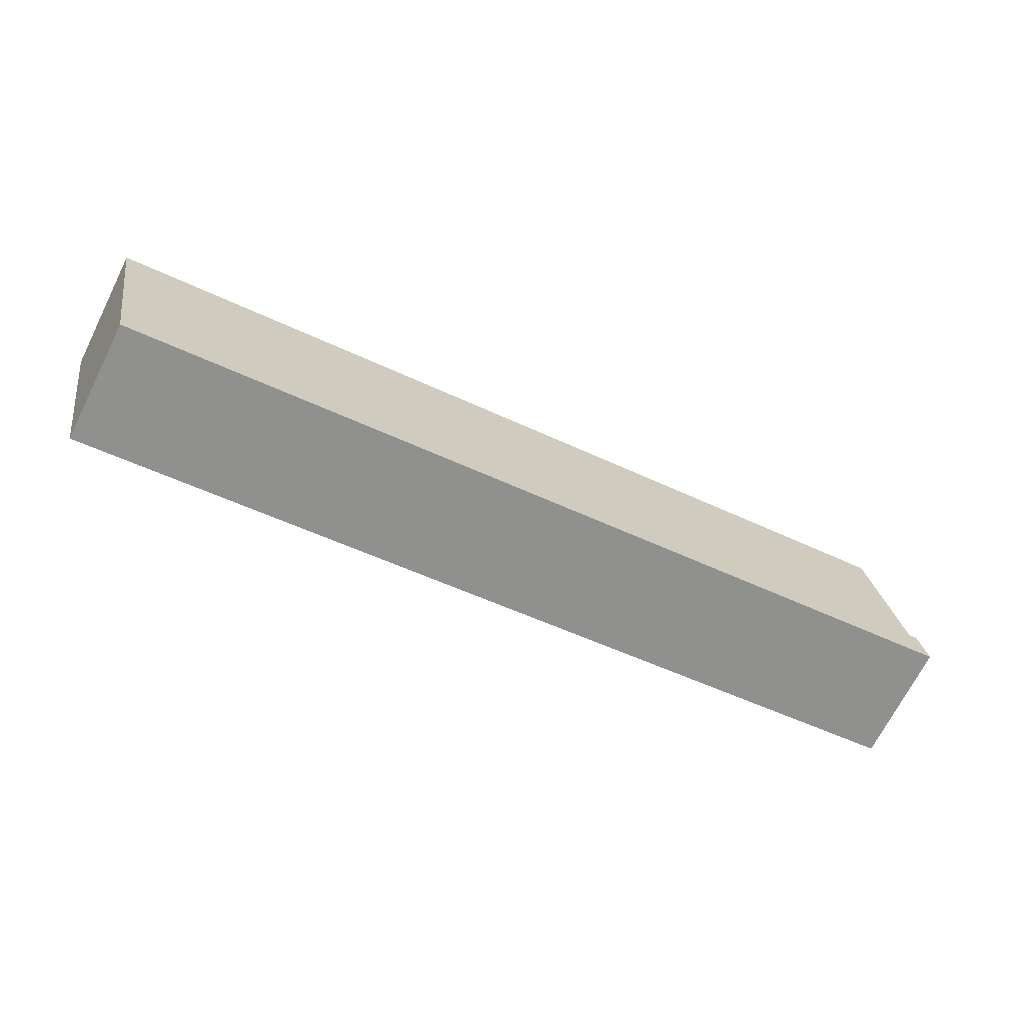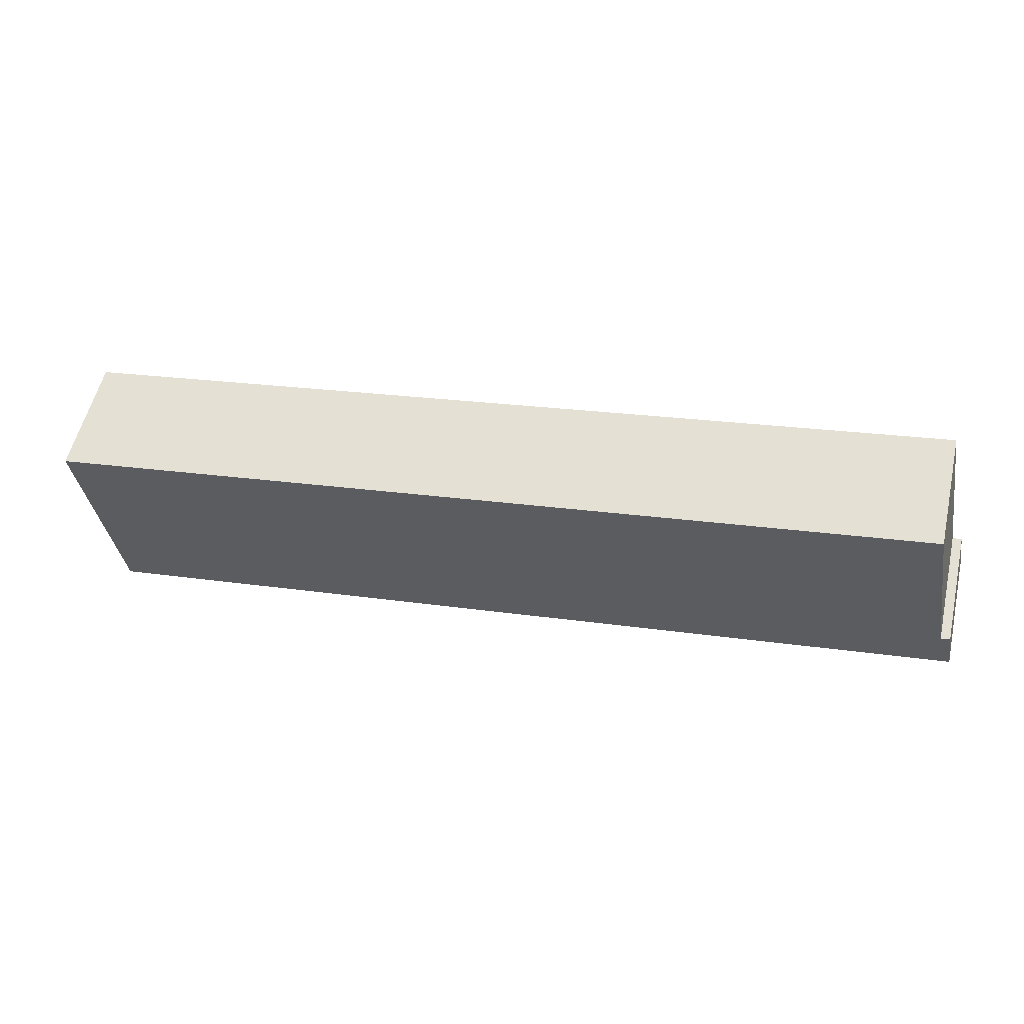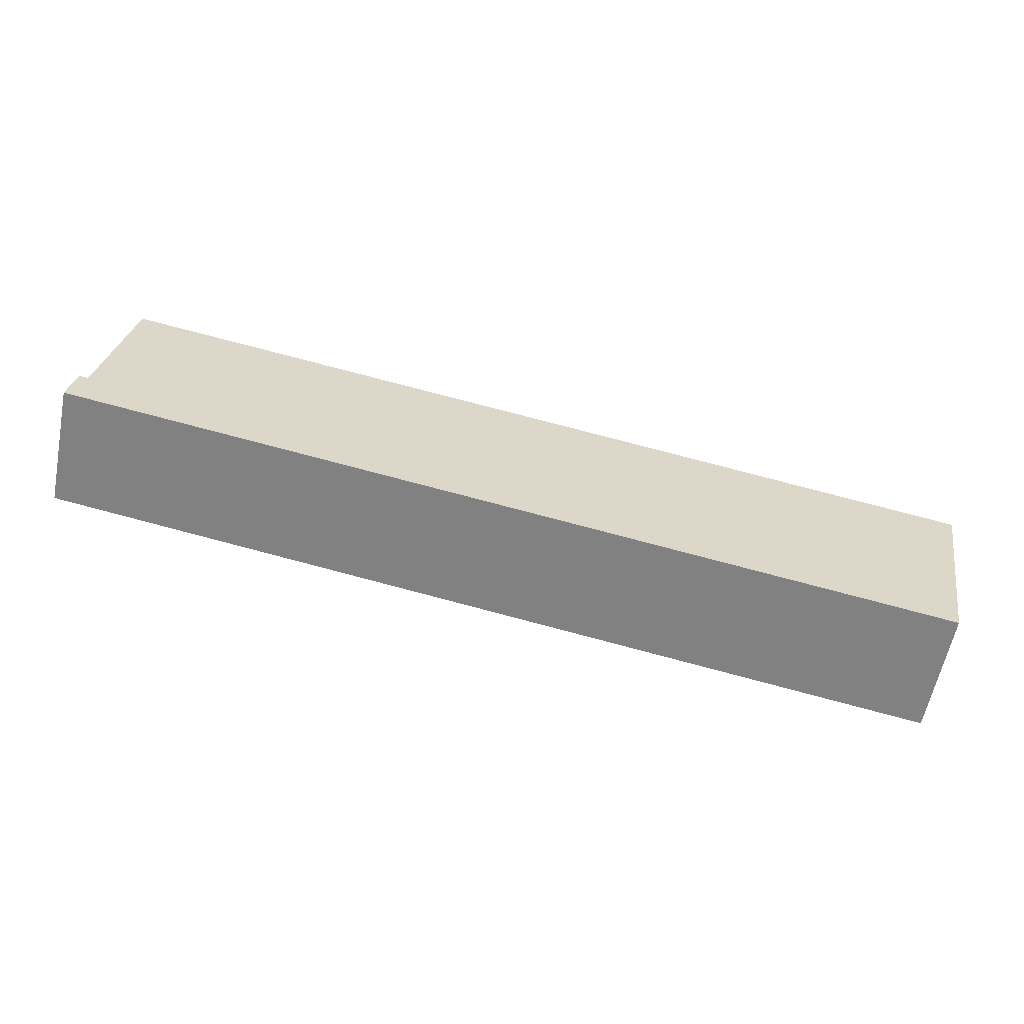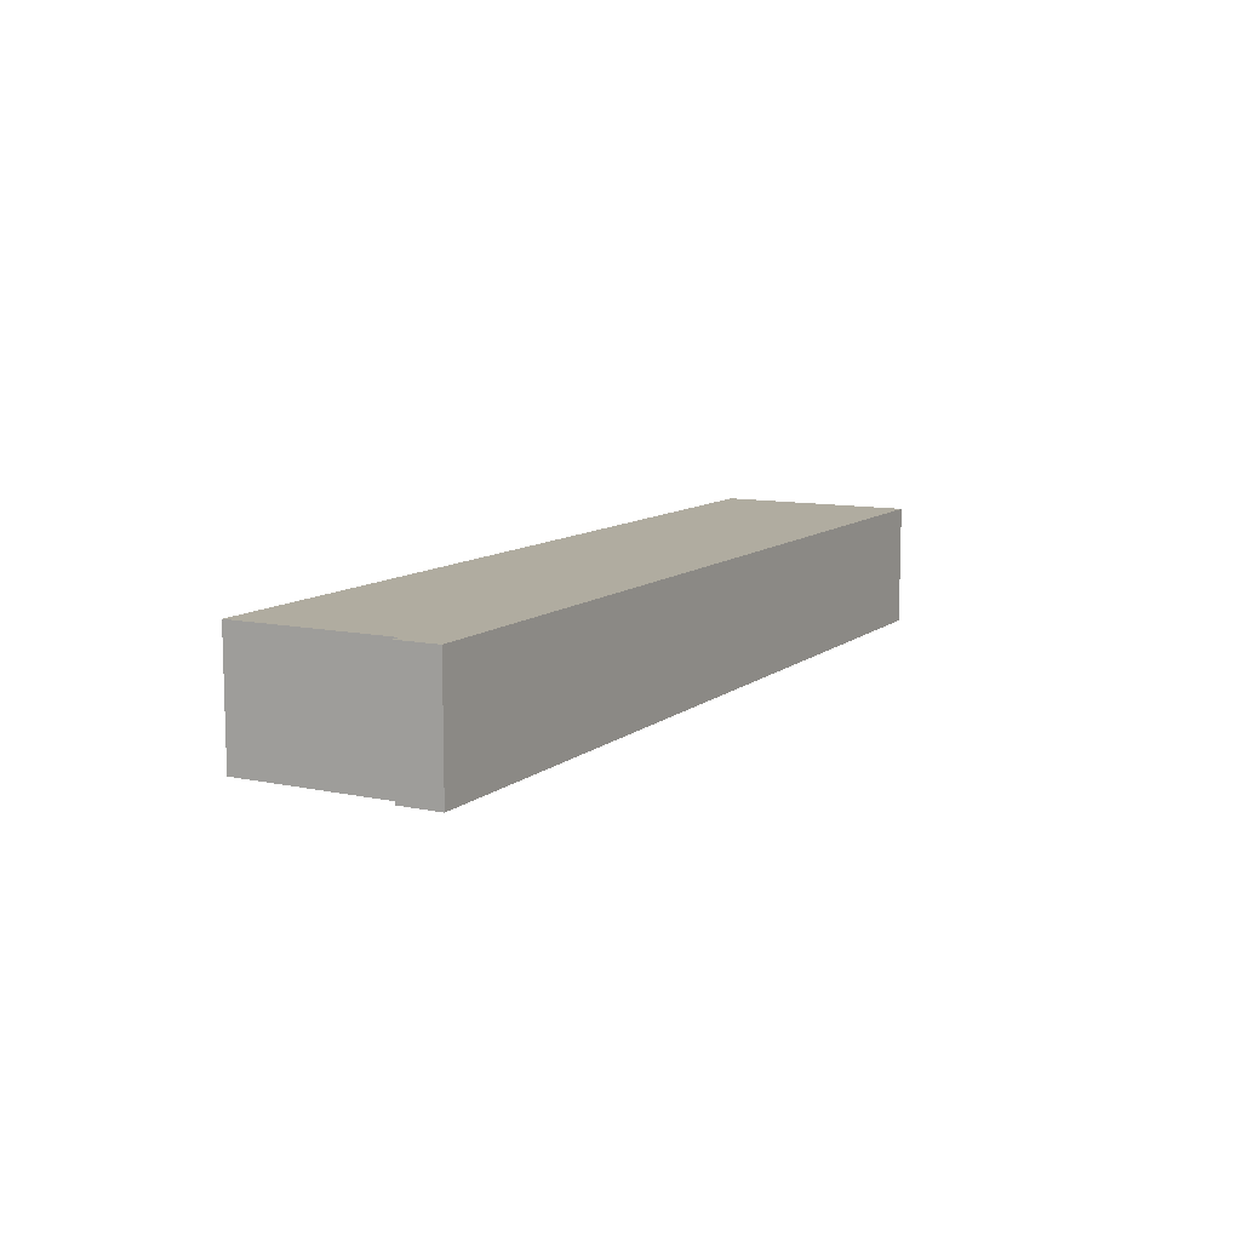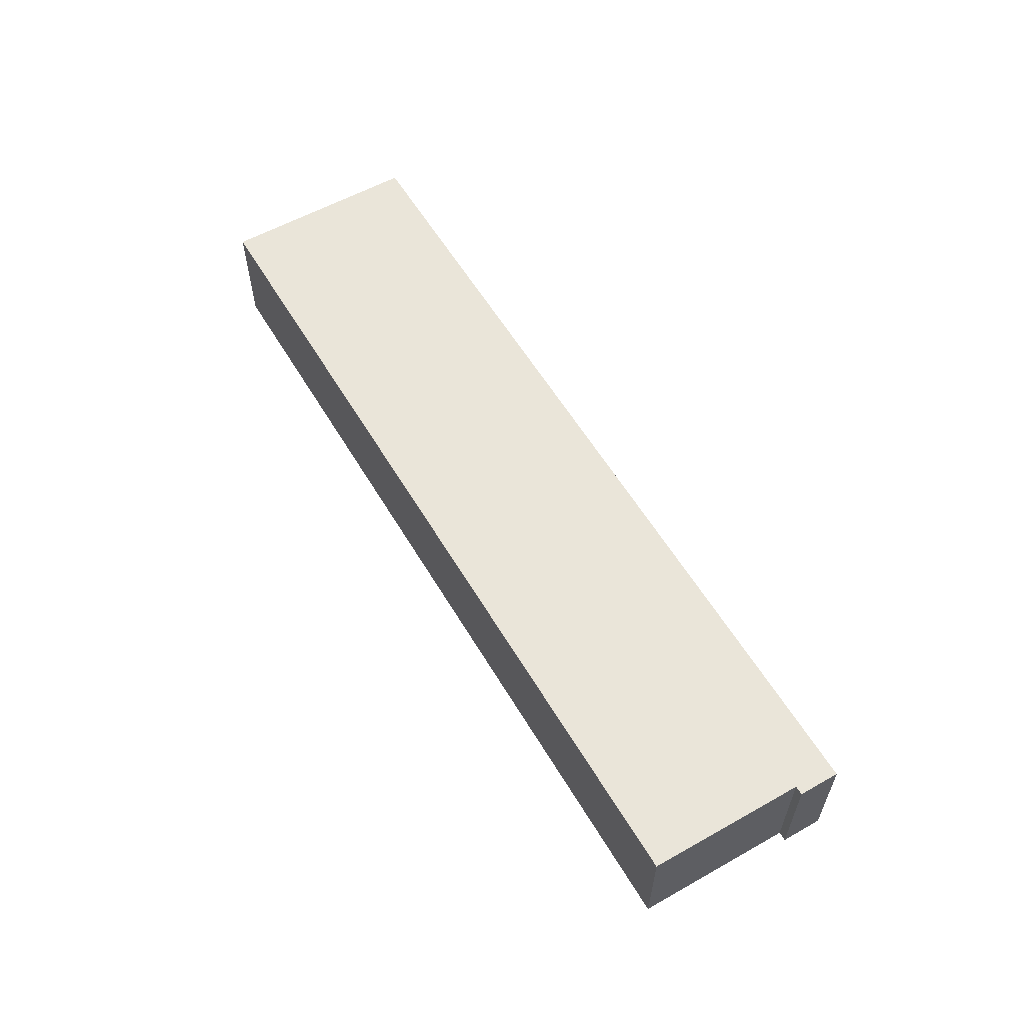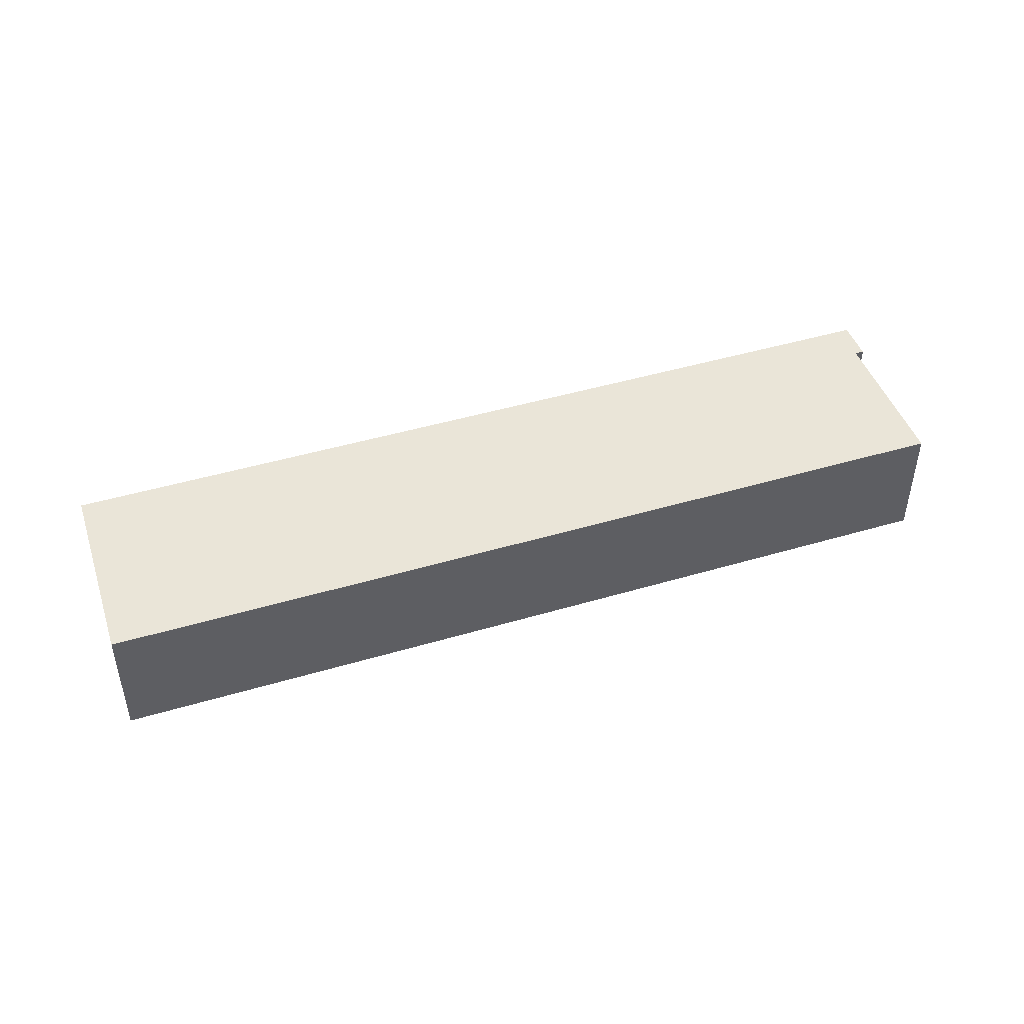
<metadata>
{"format":"obj","ext":"obj","renderer":"f3d","projection":"perspective","resolution":1024,"background":"white","views":[{"elev":-69.4,"azim":-26.7,"up":"+Z"},{"elev":55.6,"azim":13.1,"up":"+Z"},{"elev":-60.2,"azim":168.7,"up":"+Z"},{"elev":9.9,"azim":108.8,"up":"+Y"},{"elev":58.3,"azim":50.0,"up":"+Y"},{"elev":45.5,"azim":-28.3,"up":"+Y"}]}
</metadata>
<code>
v  27.31 -2.771e-16 4.526
v  7.998e-05 3.761 -0.000119
v  0 0 0
v  27.31 3.761 4.525
v  28.15 2.378e-17 -0.3883
v  28.15 3.761 -0.3885
v  28.43 2.088e-17 -0.341
v  28.43 3.761 -0.3411
v  28.65 9.921e-17 -1.62
v  28.65 3.761 -1.62
v  1.105 3.761 -6.188
v  1.105 3.789e-16 -6.188
v  1.077 3.761 -6.033
v  1.077 3.694e-16 -6.033
g defaultobject
f 1 2 3
f 2 1 4
f 5 4 1
f 4 5 6
f 7 6 5
f 6 7 8
f 9 8 7
f 8 9 10
f 11 9 12
f 9 11 10
f 13 12 14
f 12 13 11
f 2 14 3
f 14 2 13
f 3 5 1
f 5 9 7
f 9 5 12
f 12 5 3
f 12 3 14
f 4 13 2
f 13 4 11
f 11 4 6
f 11 6 10
f 10 6 8

</code>
